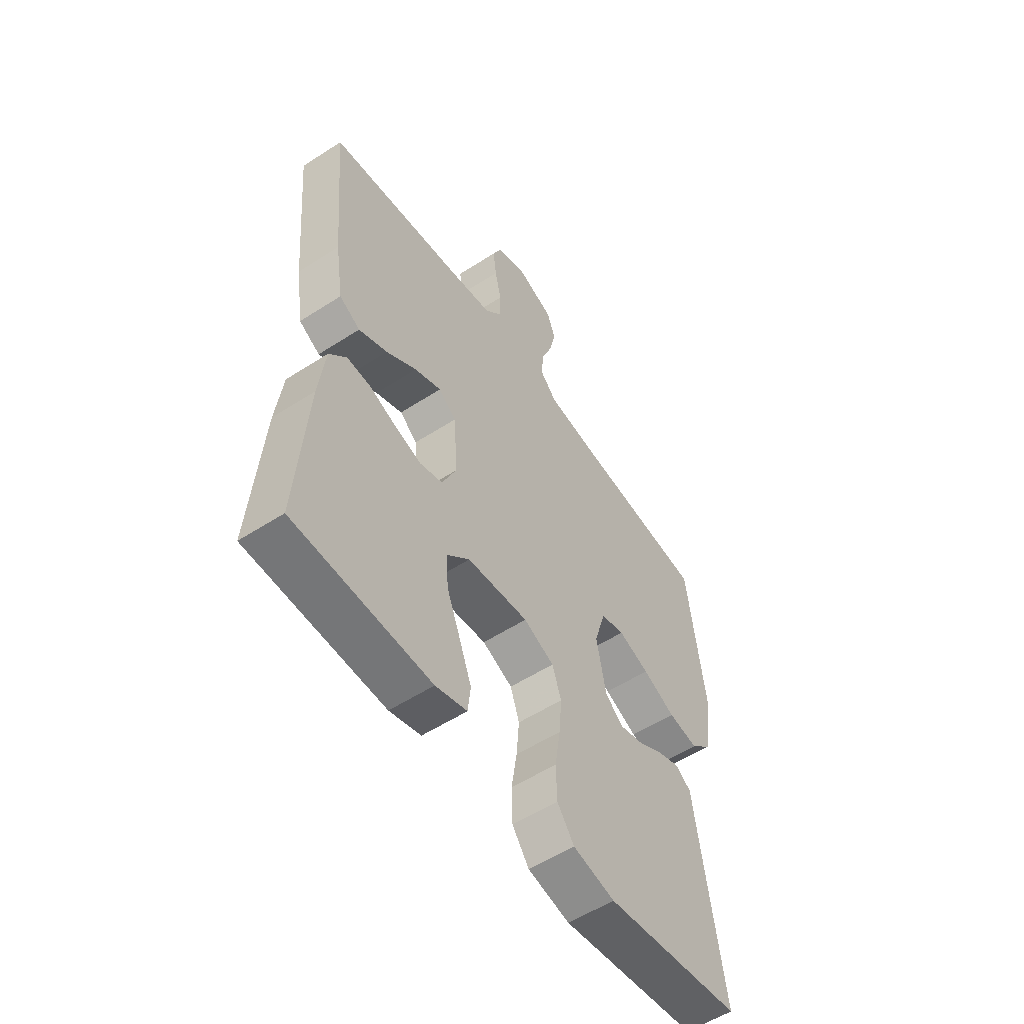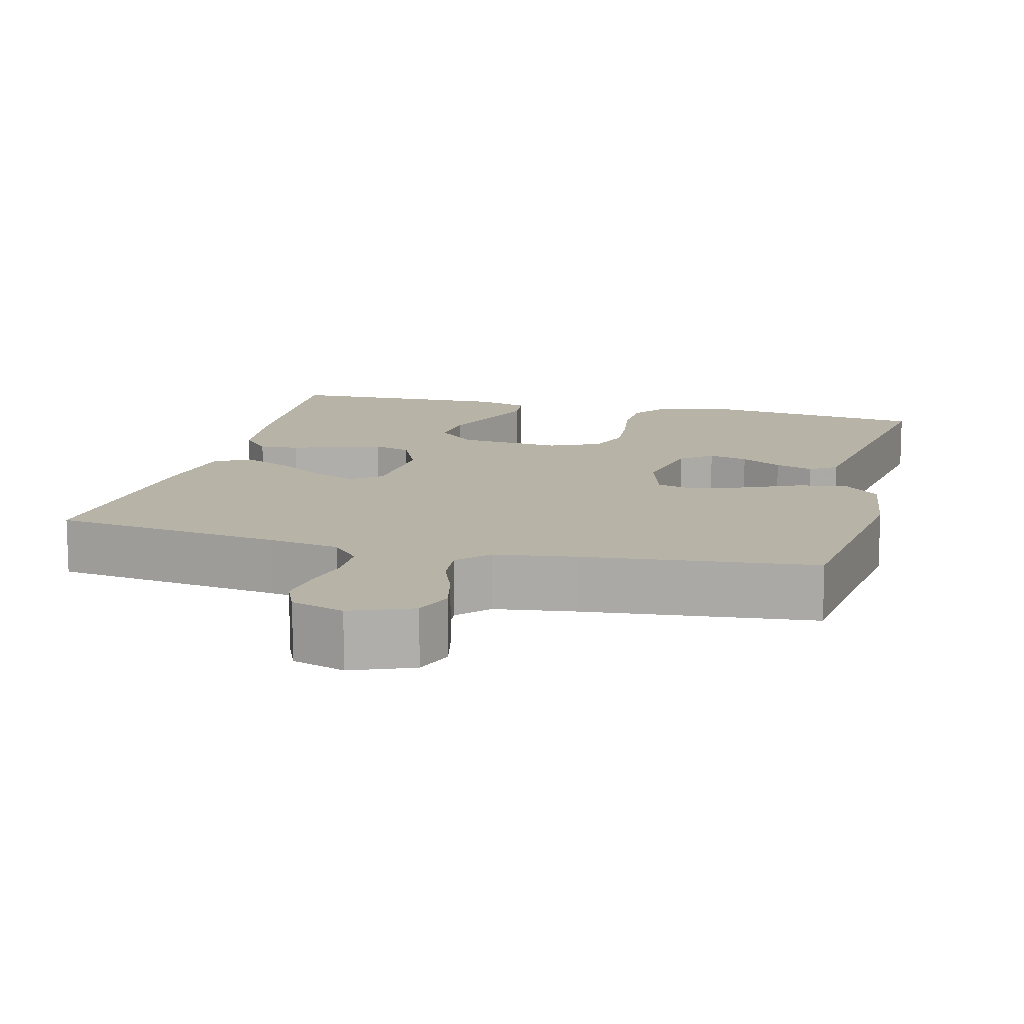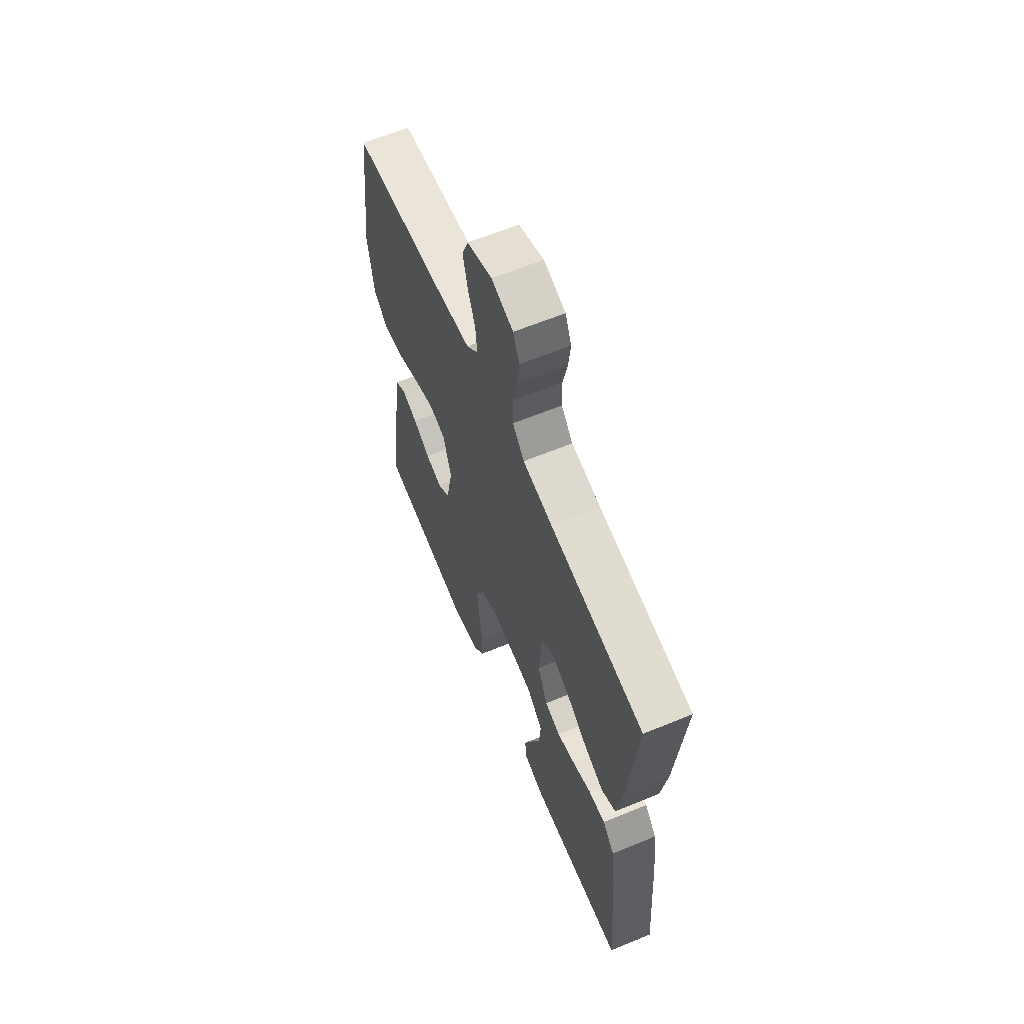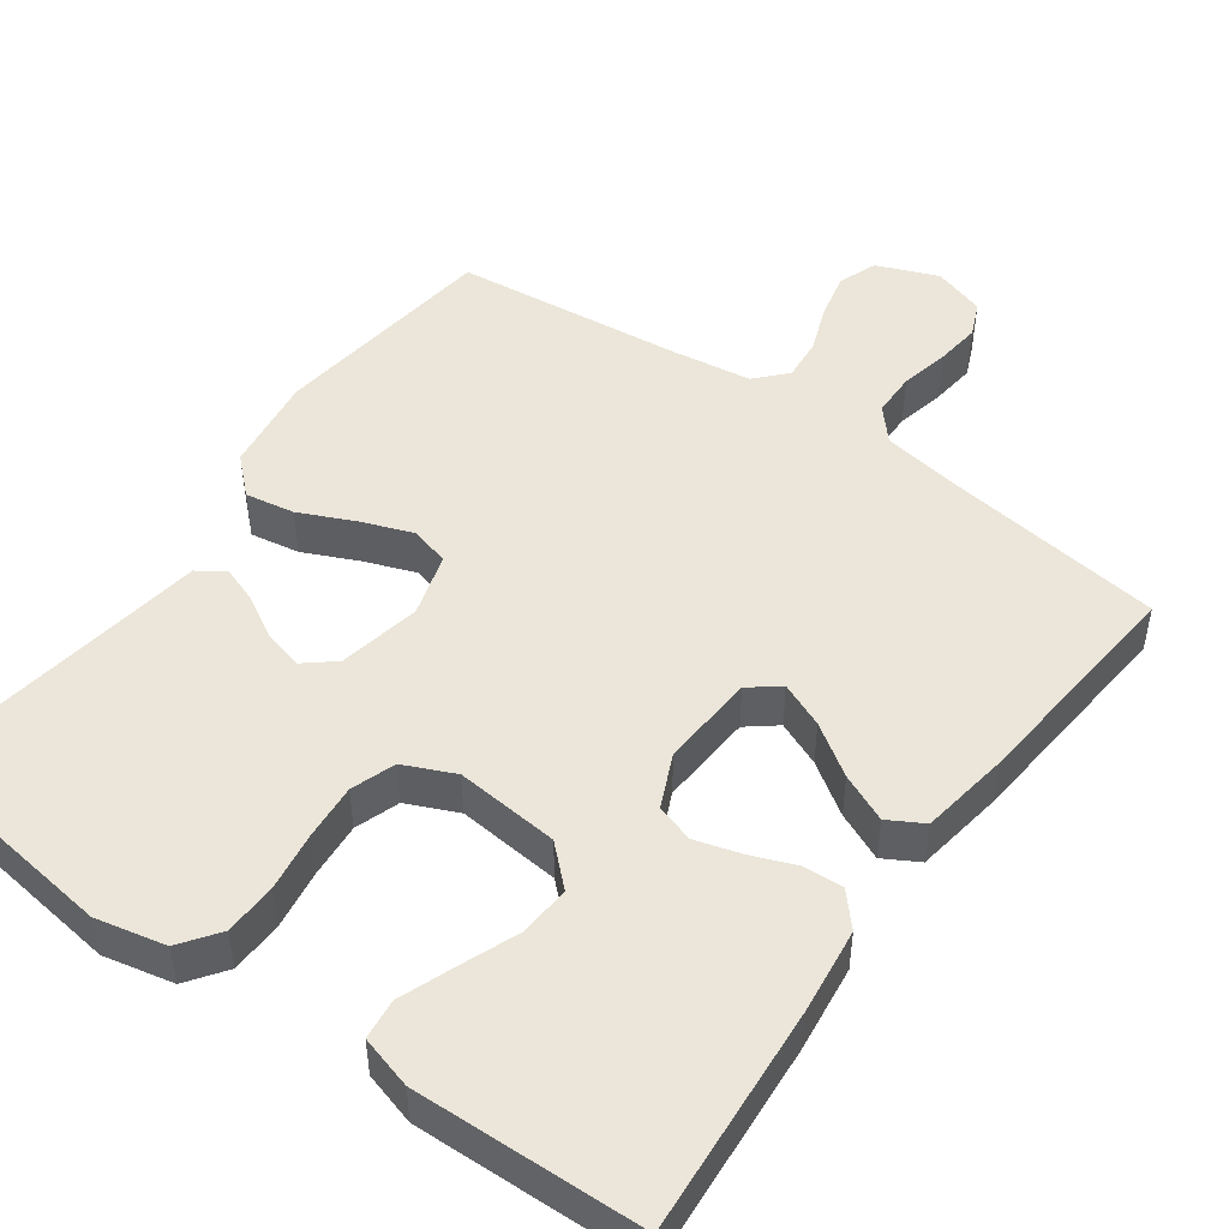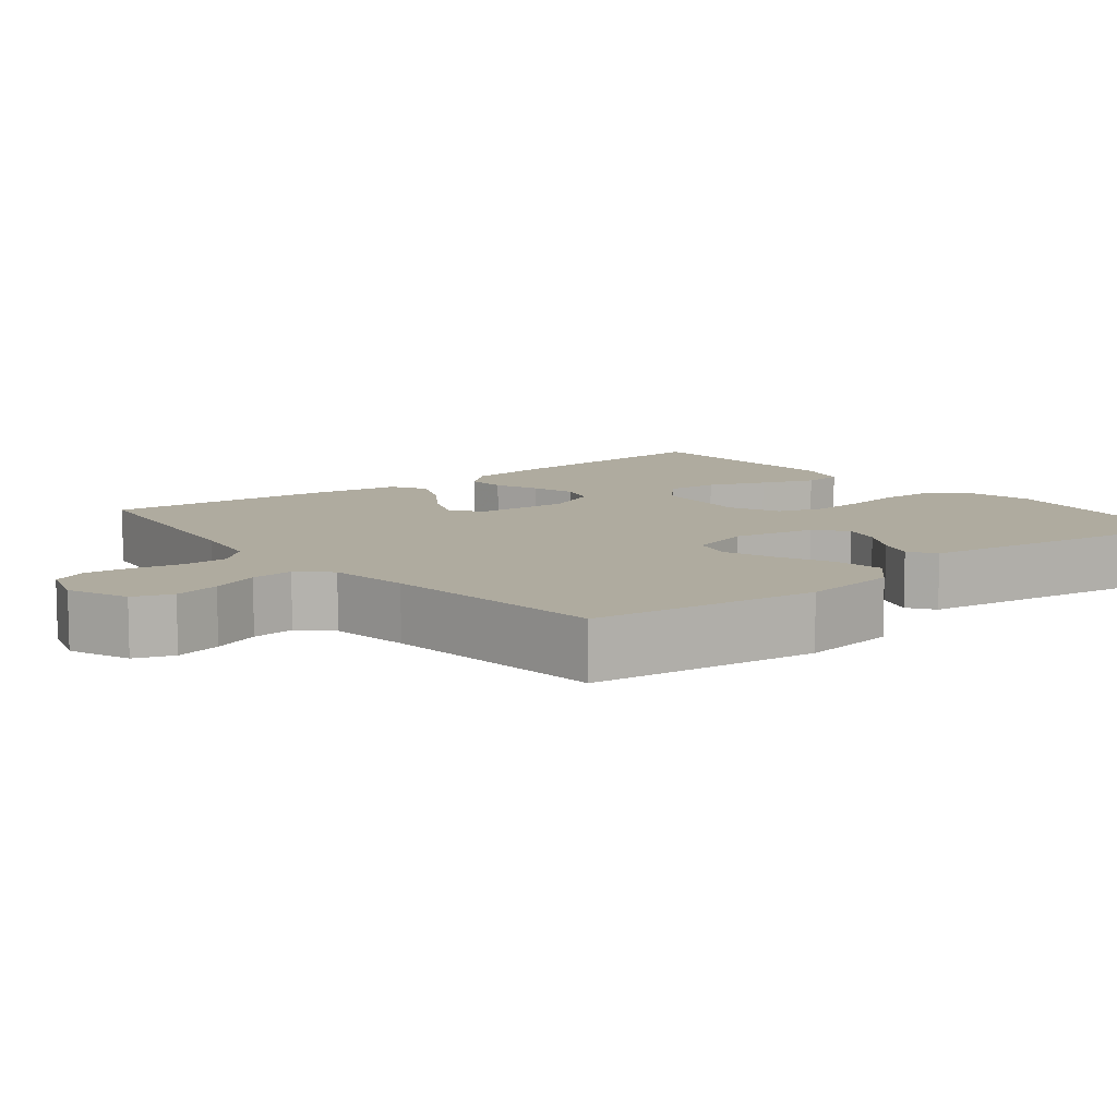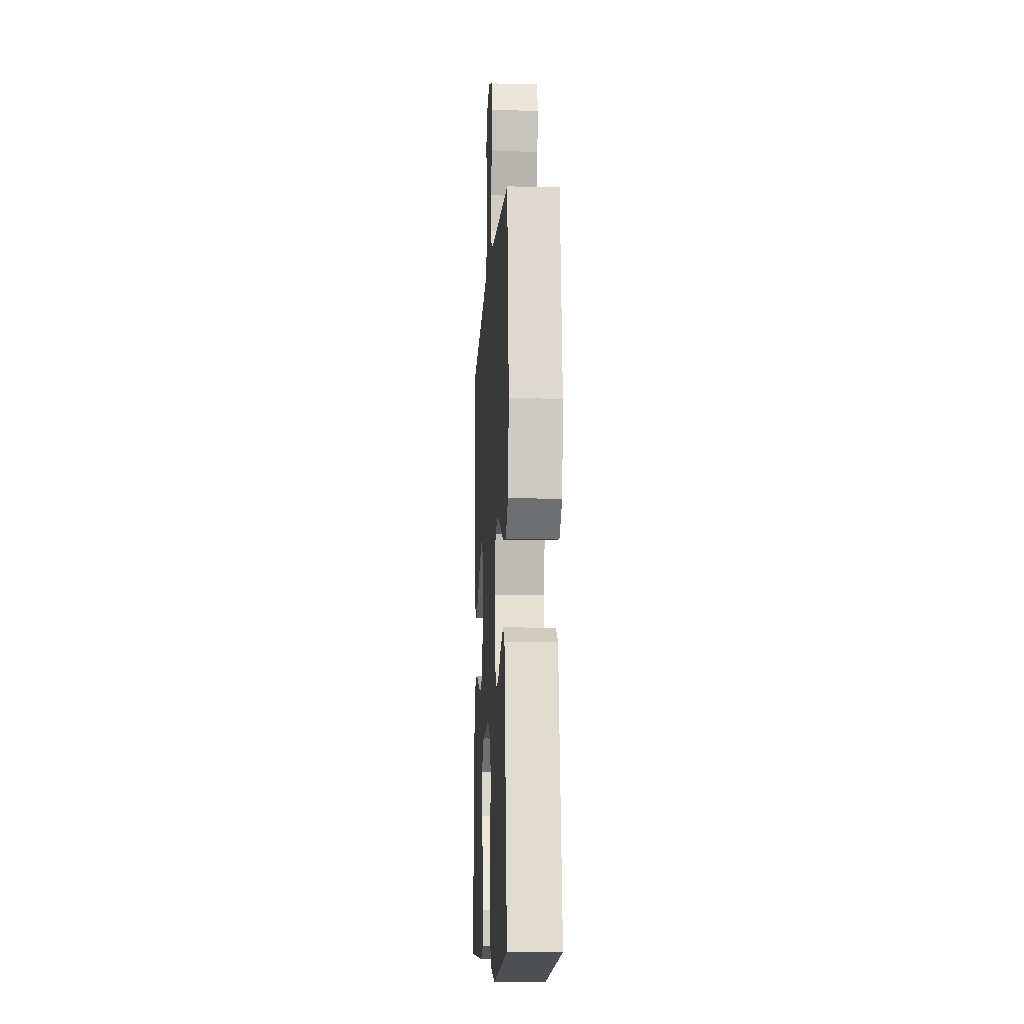
<metadata>
{"format":"obj","ext":"obj","renderer":"f3d","projection":"perspective","resolution":1024,"background":"white","views":[{"elev":-55.5,"azim":-55.8,"up":"+Z"},{"elev":12.6,"azim":14.4,"up":"+Y"},{"elev":63.1,"azim":-112.6,"up":"+Z"},{"elev":48.4,"azim":-144.3,"up":"+Y"},{"elev":9.6,"azim":51.3,"up":"+Y"},{"elev":-11.4,"azim":86.6,"up":"+Z"}]}
</metadata>
<code>
v 0.5 0.07 0.5
v 0.537 0.07 0.2
v 0.519 0.07 0.072
v 0.472 0.07 0.028
v 0.407 0.07 0.039
v 0.335 0.07 0.072
v 0.267 0.07 0.097
v 0.215 0.07 0.083
v 0.19 0.07 0
v 0.211 0.07 -0.109
v 0.251 0.07 -0.142
v 0.303 0.07 -0.128
v 0.357 0.07 -0.097
v 0.407 0.07 -0.079
v 0.442 0.07 -0.103
v 0.456 0.07 -0.2
v 0.5 0.07 -0.5
v 0.2 0.07 -0.54
v 0.108 0.07 -0.52
v 0.071 0.07 -0.469
v 0.069 0.07 -0.399
v 0.081 0.07 -0.321
v 0.087 0.07 -0.248
v 0.067 0.07 -0.19
v 0 0.07 -0.16
v -0.136 0.07 -0.173
v -0.187 0.07 -0.221
v -0.182 0.07 -0.289
v -0.152 0.07 -0.365
v -0.125 0.07 -0.436
v -0.131 0.07 -0.489
v -0.2 0.07 -0.509
v -0.5 0.07 -0.5
v -0.478 0.07 -0.2
v -0.464 0.07 -0.086
v -0.426 0.07 -0.043
v -0.373 0.07 -0.046
v -0.314 0.07 -0.069
v -0.255 0.07 -0.086
v -0.205 0.07 -0.071
v -0.173 0.07 0
v -0.181 0.07 0.124
v -0.22 0.07 0.155
v -0.279 0.07 0.13
v -0.346 0.07 0.085
v -0.409 0.07 0.057
v -0.455 0.07 0.083
v -0.473 0.07 0.2
v -0.5 0.07 0.5
v -0.2 0.07 0.541
v -0.106 0.07 0.557
v -0.069 0.07 0.599
v -0.068 0.07 0.658
v -0.082 0.07 0.722
v -0.089 0.07 0.782
v -0.069 0.07 0.828
v 0 0.07 0.85
v 0.08 0.07 0.818
v 0.099 0.07 0.767
v 0.085 0.07 0.706
v 0.061 0.07 0.643
v 0.056 0.07 0.587
v 0.093 0.07 0.547
v 0.2 0.07 0.532
v 0.5 0 0.5
v 0.537 0 0.2
v 0.519 0 0.072
v 0.472 0 0.028
v 0.407 0 0.039
v 0.335 0 0.072
v 0.267 0 0.097
v 0.215 0 0.083
v 0.19 0 0
v 0.211 0 -0.109
v 0.251 0 -0.142
v 0.303 0 -0.128
v 0.357 0 -0.097
v 0.407 0 -0.079
v 0.442 0 -0.103
v 0.456 0 -0.2
v 0.5 0 -0.5
v 0.2 0 -0.54
v 0.108 0 -0.52
v 0.071 0 -0.469
v 0.069 0 -0.399
v 0.081 0 -0.321
v 0.087 0 -0.248
v 0.067 0 -0.19
v 0 0 -0.16
v -0.136 0 -0.173
v -0.187 0 -0.221
v -0.182 0 -0.289
v -0.152 0 -0.365
v -0.125 0 -0.436
v -0.131 0 -0.489
v -0.2 0 -0.509
v -0.5 0 -0.5
v -0.478 0 -0.2
v -0.464 0 -0.086
v -0.426 0 -0.043
v -0.373 0 -0.046
v -0.314 0 -0.069
v -0.255 0 -0.086
v -0.205 0 -0.071
v -0.173 0 0
v -0.181 0 0.124
v -0.22 0 0.155
v -0.279 0 0.13
v -0.346 0 0.085
v -0.409 0 0.057
v -0.455 0 0.083
v -0.473 0 0.2
v -0.5 0 0.5
v -0.2 0 0.541
v -0.106 0 0.557
v -0.069 0 0.599
v -0.068 0 0.658
v -0.082 0 0.722
v -0.089 0 0.782
v -0.069 0 0.828
v 0 0 0.85
v 0.08 0 0.818
v 0.099 0 0.767
v 0.085 0 0.706
v 0.061 0 0.643
v 0.056 0 0.587
v 0.093 0 0.547
v 0.2 0 0.532
f 58 59 60 61
f 56 57 58 61
f 56 61 62
f 53 54 55 56
f 53 56 62
f 52 53 62 63
f 47 48 49 50
f 47 50 51
f 44 45 46 47
f 43 44 47 51
f 42 43 51 52
f 35 36 37 38
f 35 38 39
f 34 35 39
f 33 34 39 40
f 28 29 30 31
f 28 31 32 33
f 19 20 21 22
f 19 22 23
f 16 17 18 19
f 16 19 23
f 15 16 23 24
f 12 13 14 15
f 11 12 15
f 3 4 5 6
f 3 6 7
f 64 1 2 3
f 63 64 3 7
f 41 42 52 63
f 40 41 63
f 27 28 33 40
f 26 27 40 63
f 25 26 63
f 11 15 24
f 10 11 24 25
f 9 10 25
f 8 9 25 63
f 7 8 63
f 125 124 123 122
f 125 122 121 120
f 126 125 120
f 120 119 118 117
f 126 120 117
f 127 126 117 116
f 114 113 112 111
f 115 114 111
f 111 110 109 108
f 115 111 108 107
f 116 115 107 106
f 102 101 100 99
f 103 102 99
f 103 99 98
f 104 103 98 97
f 95 94 93 92
f 97 96 95 92
f 86 85 84 83
f 87 86 83
f 83 82 81 80
f 87 83 80
f 88 87 80 79
f 79 78 77 76
f 79 76 75
f 70 69 68 67
f 71 70 67
f 67 66 65 128
f 71 67 128 127
f 127 116 106 105
f 127 105 104
f 104 97 92 91
f 127 104 91 90
f 127 90 89
f 88 79 75
f 89 88 75 74
f 89 74 73
f 127 89 73 72
f 127 72 71
f 1 65 66 2
f 2 66 67 3
f 3 67 68 4
f 4 68 69 5
f 5 69 70 6
f 6 70 71 7
f 7 71 72 8
f 8 72 73 9
f 9 73 74 10
f 10 74 75 11
f 11 75 76 12
f 12 76 77 13
f 13 77 78 14
f 14 78 79 15
f 15 79 80 16
f 16 80 81 17
f 17 81 82 18
f 18 82 83 19
f 19 83 84 20
f 20 84 85 21
f 21 85 86 22
f 22 86 87 23
f 23 87 88 24
f 24 88 89 25
f 25 89 90 26
f 26 90 91 27
f 27 91 92 28
f 28 92 93 29
f 29 93 94 30
f 30 94 95 31
f 31 95 96 32
f 32 96 97 33
f 33 97 98 34
f 34 98 99 35
f 35 99 100 36
f 36 100 101 37
f 37 101 102 38
f 38 102 103 39
f 39 103 104 40
f 40 104 105 41
f 41 105 106 42
f 42 106 107 43
f 43 107 108 44
f 44 108 109 45
f 45 109 110 46
f 46 110 111 47
f 47 111 112 48
f 48 112 113 49
f 49 113 114 50
f 50 114 115 51
f 51 115 116 52
f 52 116 117 53
f 53 117 118 54
f 54 118 119 55
f 55 119 120 56
f 56 120 121 57
f 57 121 122 58
f 58 122 123 59
f 59 123 124 60
f 60 124 125 61
f 61 125 126 62
f 62 126 127 63
f 63 127 128 64
f 64 128 65 1

</code>
